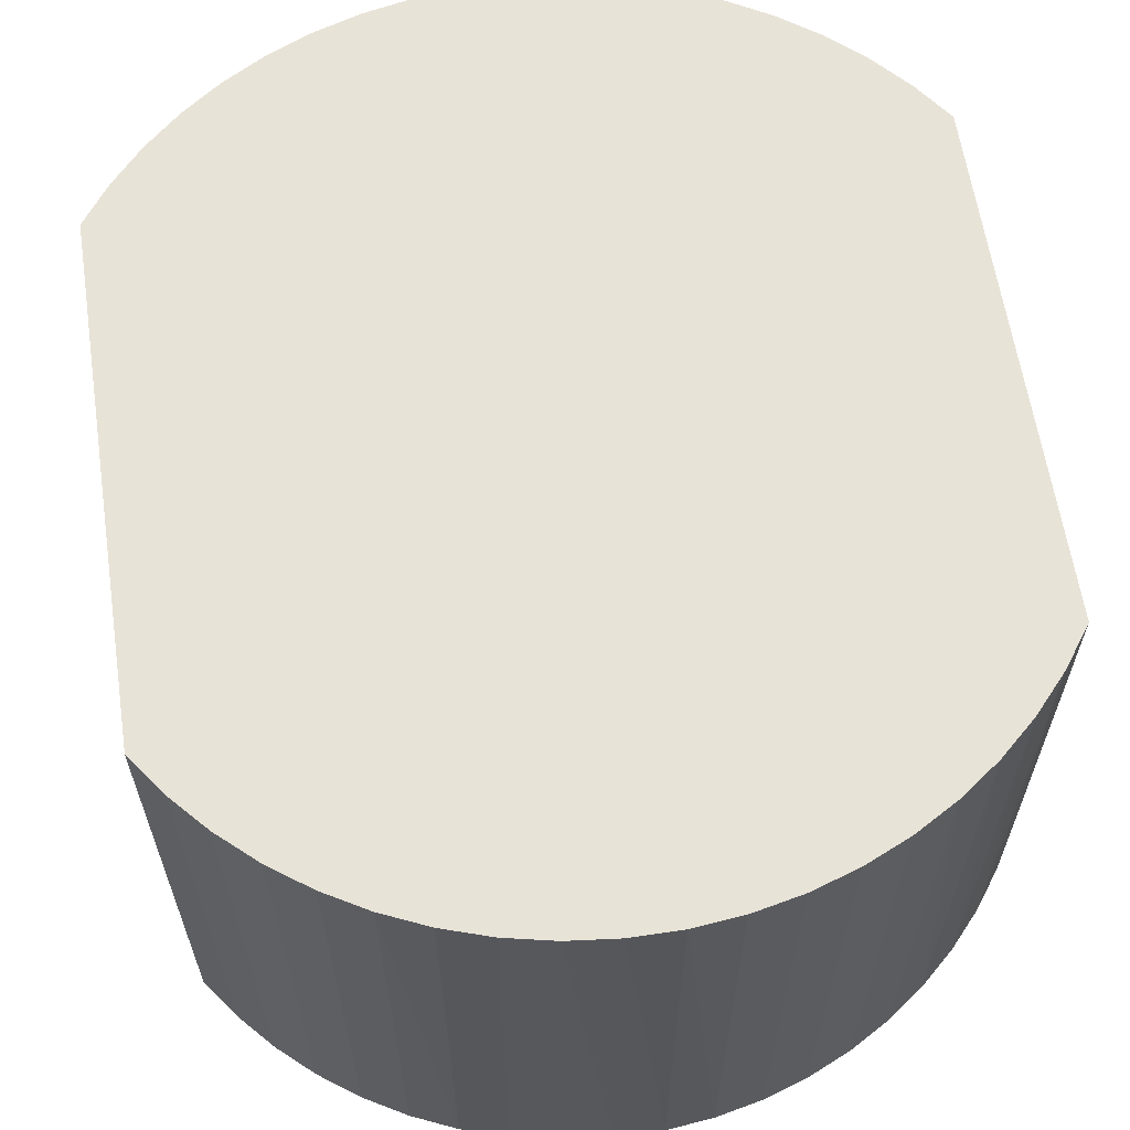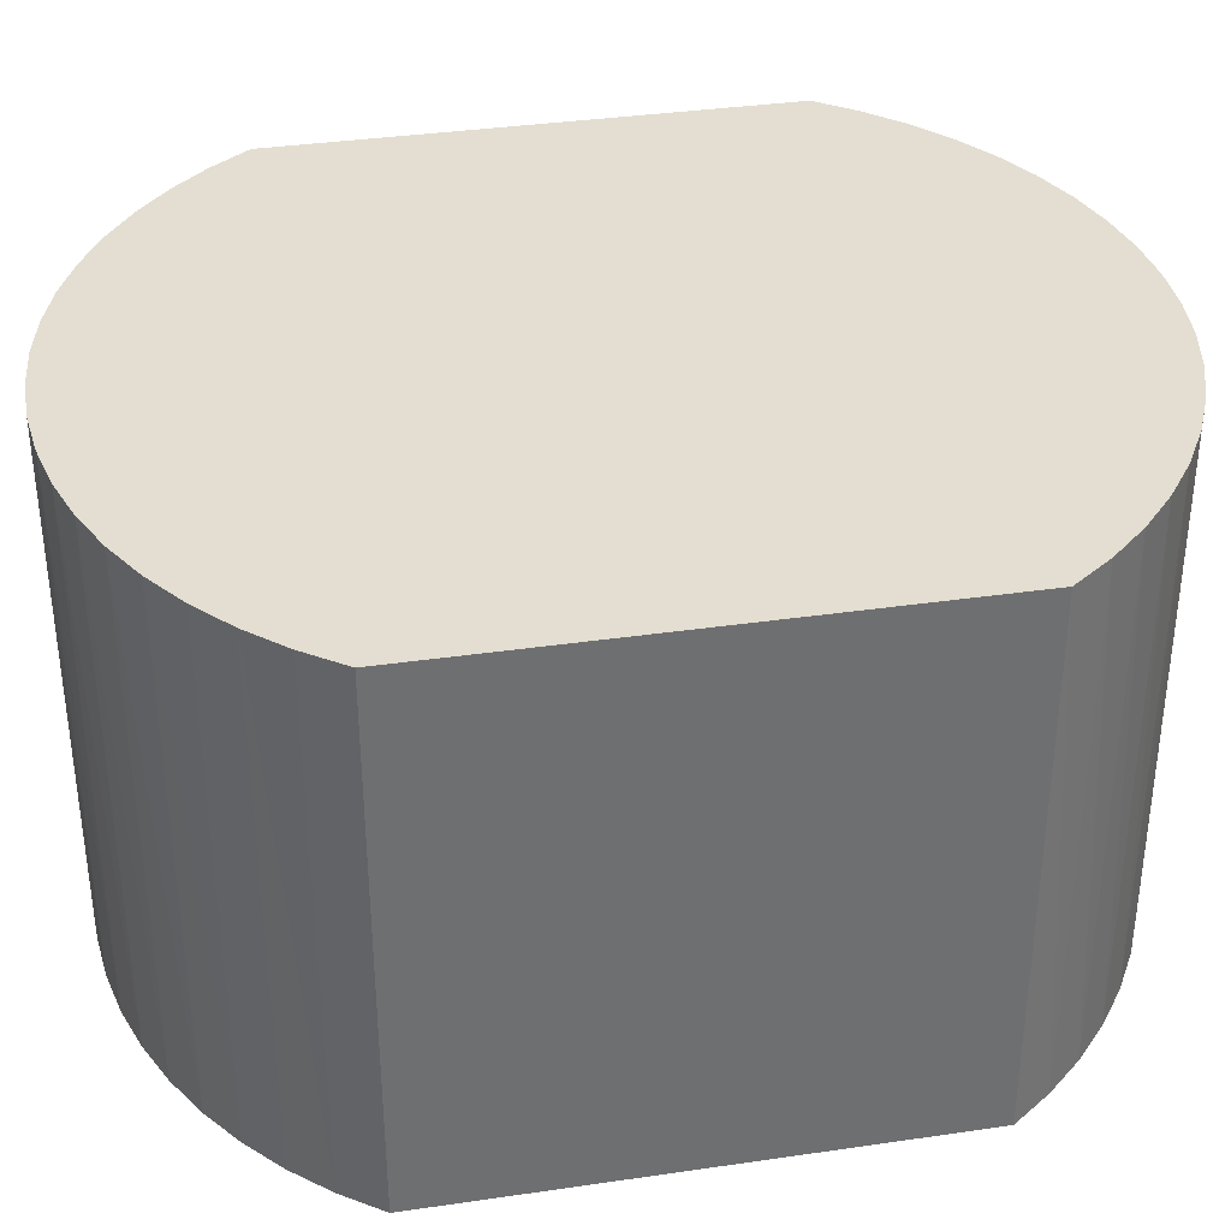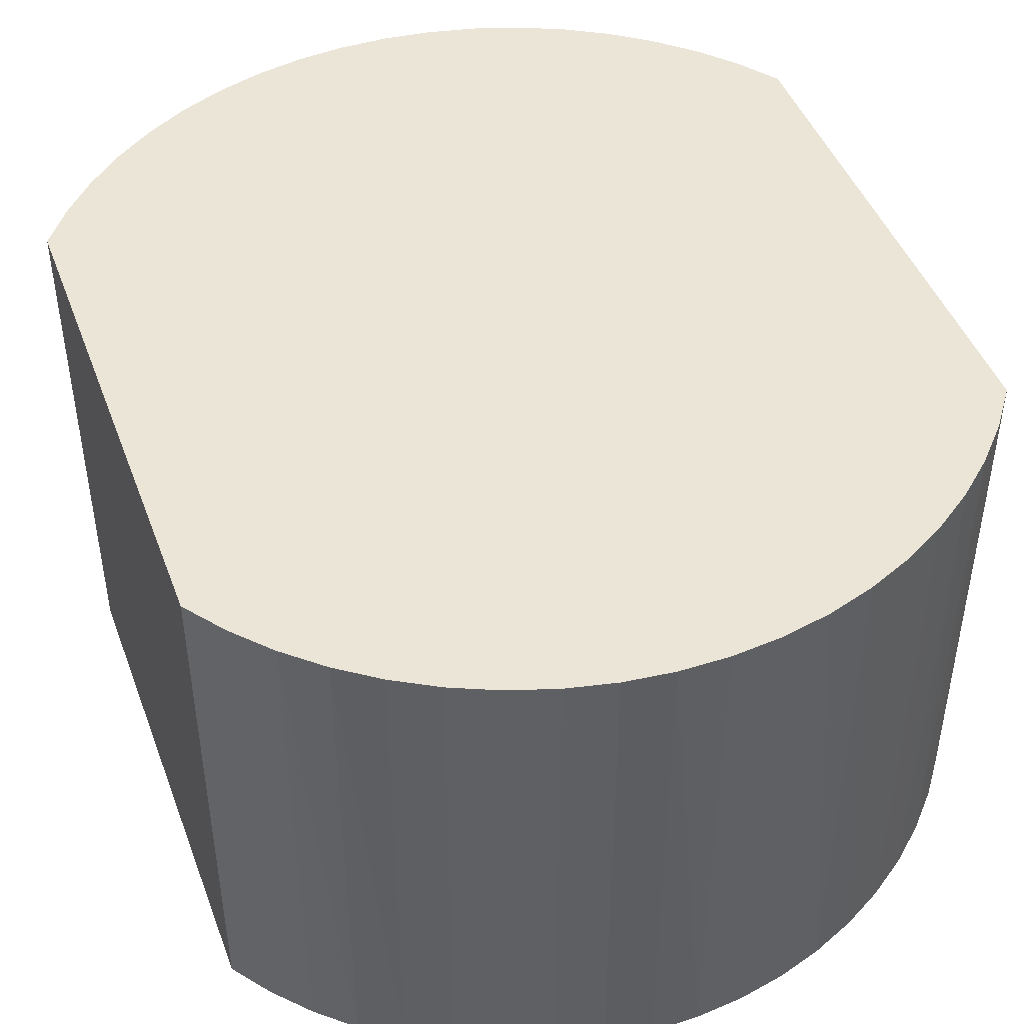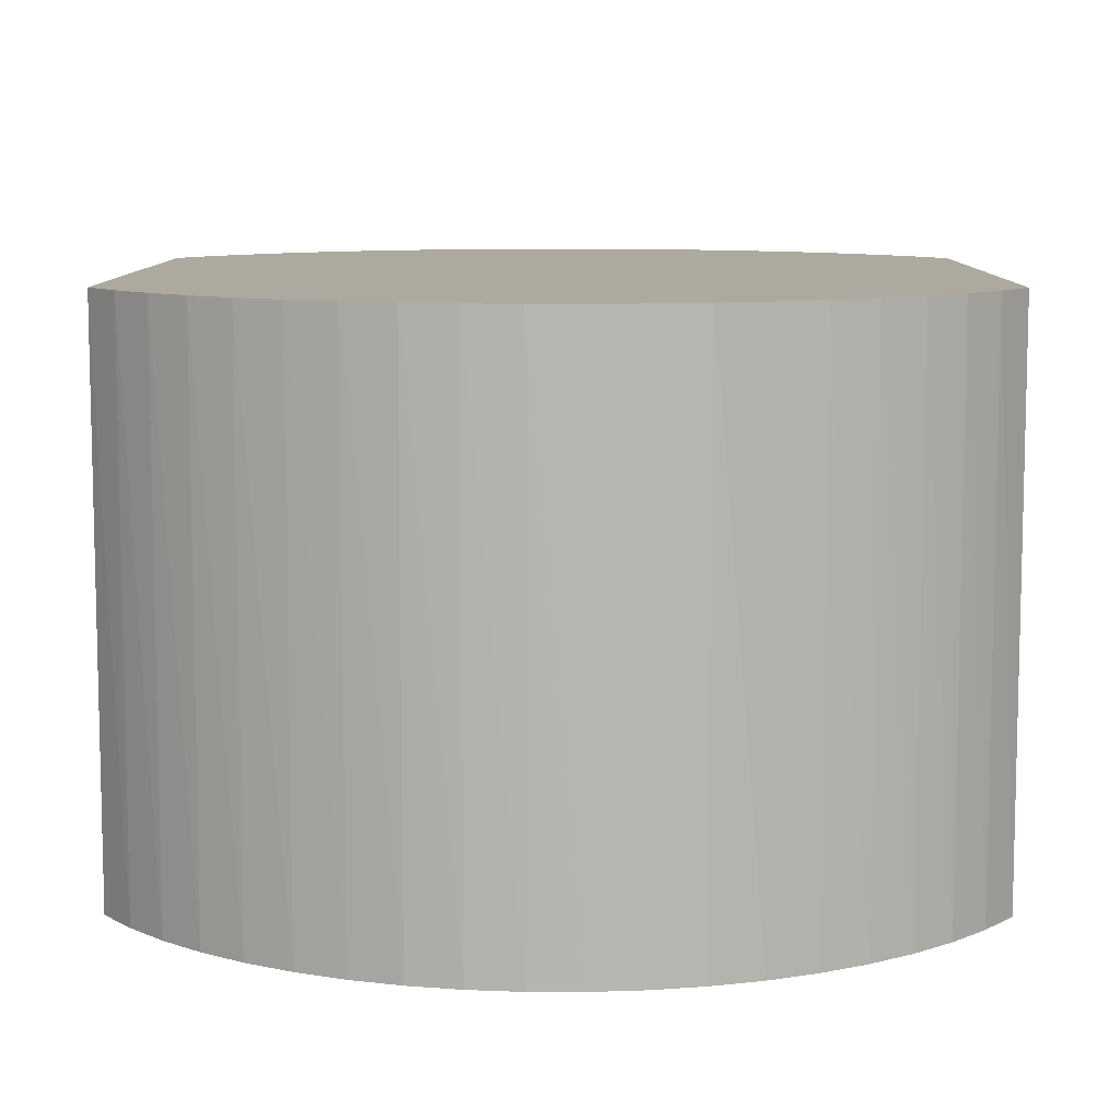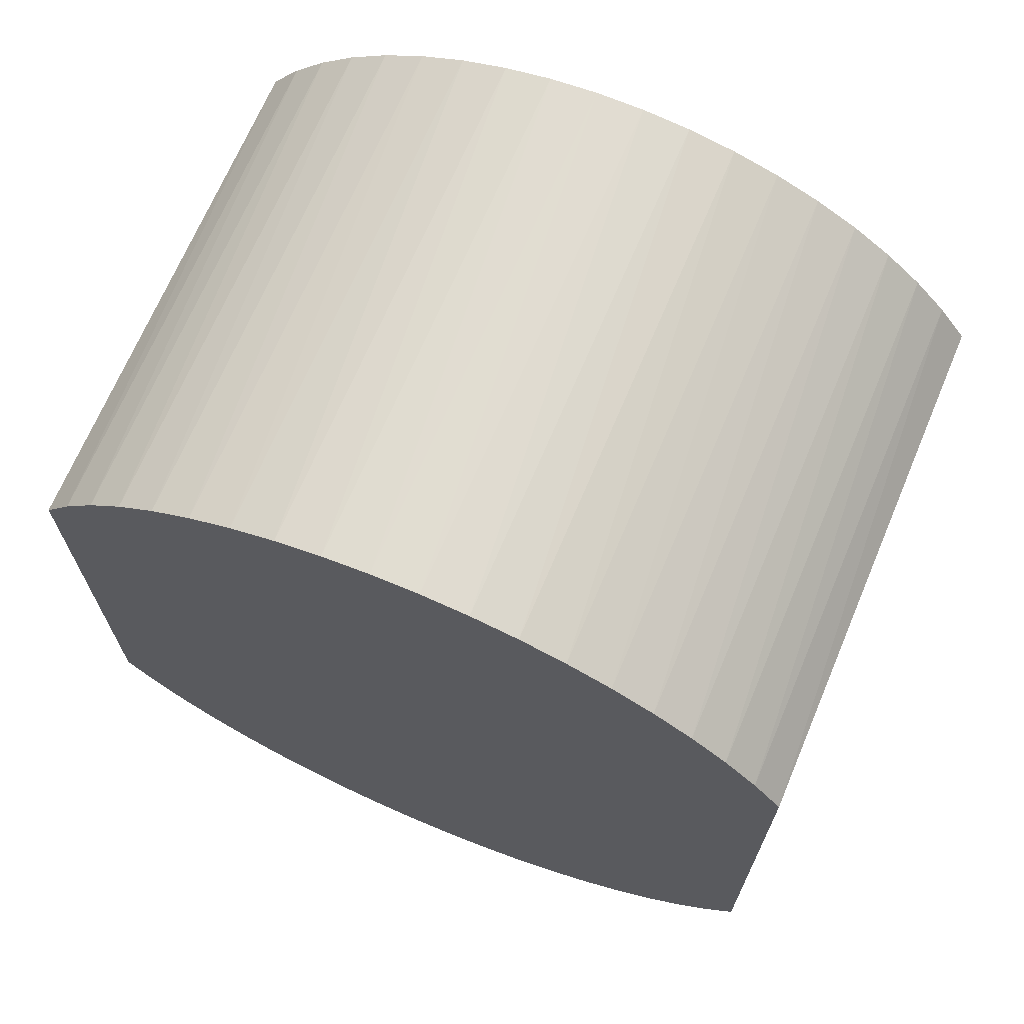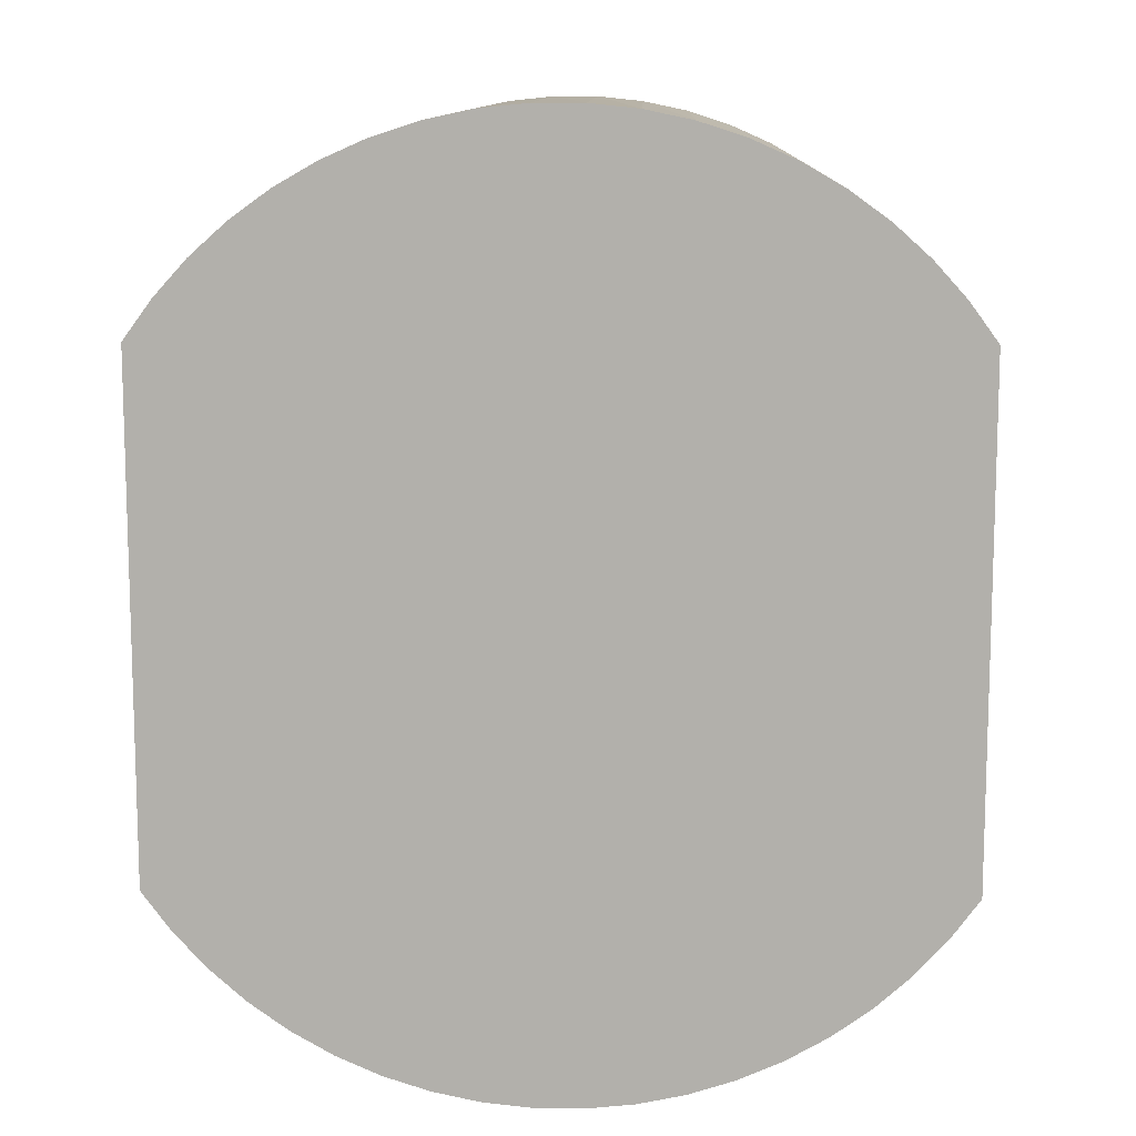
<metadata>
{"format":"obj","ext":"obj","renderer":"f3d","projection":"perspective","resolution":1024,"background":"white","views":[{"elev":62.2,"azim":171.4,"up":"+Y"},{"elev":36.0,"azim":-100.8,"up":"+Y"},{"elev":45.7,"azim":-20.0,"up":"+Y"},{"elev":9.0,"azim":-179.6,"up":"+Y"},{"elev":69.0,"azim":22.9,"up":"+Z"},{"elev":11.1,"azim":-178.2,"up":"+Z"}]}
</metadata>
<code>
o obj1
v 87 0 23.51
v 87 0 80.49
v 83.8 0 84.87
v 76.12 0 11.5
v 80.16 0 15.12
v 6.844 0 88.88
v 83.8 0 19.13
v 62.07 0 100.6
v 56.91 0 102.2
v 80.16 0 88.88
v 76.12 0 92.5
v 71.72 0 95.67
v 24.93 0 100.6
v 19.98 0 98.38
v 15.28 0 95.67
v 10.88 0 11.5
v 15.28 0 8.325
v 51.6 0 103.4
v 46.21 0 103.9
v 40.79 0 103.9
v 10.88 0 92.5
v 19.98 0 5.624
v 24.93 0 3.427
v 30.09 0 1.758
v 35.4 0 0.6352
v 40.79 0 0.07071
v 46.21 0 0.07071
v 51.6 0 0.6352
v 56.91 0 1.758
v 62.07 0 3.427
v 67.02 0 5.624
v 71.72 0 8.325
v 67.02 0 98.38
v 35.4 0 103.4
v 30.09 0 102.2
v 0 0 80.49
v 0 0 23.51
v 3.203 0 84.87
v 3.203 0 19.13
v 6.844 0 15.12
v 0 60 80.49
v 0 60 23.51
v 3.203 60 84.87
v 6.844 60 88.88
v 10.88 60 92.5
v 15.28 60 95.67
v 19.98 60 98.38
v 24.93 60 100.6
v 30.09 60 102.2
v 35.4 60 103.4
v 40.79 60 103.9
v 46.21 60 103.9
v 51.6 60 103.4
v 56.91 60 102.2
v 62.07 60 100.6
v 67.02 60 98.38
v 71.72 60 95.67
v 76.12 60 92.5
v 80.16 60 88.88
v 83.8 60 84.87
v 87 60 80.49
v 87 60 23.51
v 83.8 60 19.13
v 80.16 60 15.12
v 76.12 60 11.5
v 71.72 60 8.325
v 67.02 60 5.624
v 62.07 60 3.427
v 56.91 60 1.758
v 51.6 60 0.6352
v 46.21 60 0.07071
v 40.79 60 0.07071
v 35.4 60 0.6352
v 30.09 60 1.758
v 24.93 60 3.427
v 19.98 60 5.624
v 15.28 60 8.325
v 10.88 60 11.5
v 6.844 60 15.12
v 3.203 60 19.13
f 1 2 3
f 4 5 6
f 6 5 7
f 8 9 3
f 10 11 12
f 13 14 3
f 3 14 15
f 6 16 17
f 9 18 3
f 3 18 19
f 3 19 20
f 7 1 6
f 6 1 3
f 6 3 21
f 21 3 15
f 17 22 6
f 6 22 23
f 6 23 24
f 24 25 6
f 6 25 26
f 6 26 27
f 27 28 6
f 6 28 29
f 6 29 30
f 30 31 6
f 6 31 32
f 6 32 4
f 10 12 3
f 3 12 33
f 3 33 8
f 20 34 3
f 3 34 35
f 3 35 13
f 36 37 38
f 38 37 39
f 38 39 6
f 6 39 40
f 6 40 16
f 36 41 37
f 37 41 42
f 41 36 38
f 41 38 43
f 43 38 6
f 43 6 44
f 44 6 21
f 44 21 45
f 45 21 15
f 45 15 46
f 46 15 14
f 46 14 47
f 47 14 13
f 47 13 48
f 48 13 35
f 48 35 49
f 49 35 34
f 49 34 50
f 50 34 20
f 50 20 51
f 51 20 19
f 51 19 52
f 52 19 18
f 52 18 53
f 53 18 9
f 53 9 54
f 54 9 8
f 54 8 55
f 55 8 33
f 55 33 56
f 56 33 12
f 56 12 57
f 57 12 11
f 57 11 58
f 58 11 10
f 58 10 59
f 59 10 3
f 59 3 60
f 60 3 2
f 60 2 61
f 1 62 2
f 2 62 61
f 62 1 7
f 62 7 63
f 63 7 5
f 63 5 64
f 64 5 4
f 64 4 65
f 65 4 32
f 65 32 66
f 66 32 31
f 66 31 67
f 67 31 30
f 67 30 68
f 68 30 29
f 68 29 69
f 69 29 28
f 69 28 70
f 70 28 27
f 70 27 71
f 71 27 26
f 71 26 72
f 72 26 25
f 72 25 73
f 73 25 24
f 73 24 74
f 74 24 23
f 74 23 75
f 75 23 22
f 75 22 76
f 76 22 17
f 76 17 77
f 77 17 16
f 77 16 78
f 78 16 40
f 78 40 79
f 79 40 39
f 79 39 80
f 80 39 37
f 80 37 42
f 65 66 44
f 62 63 44
f 44 63 64
f 44 64 65
f 45 46 60
f 46 47 60
f 60 47 48
f 60 48 49
f 45 60 44
f 44 60 61
f 44 61 62
f 66 67 44
f 44 67 68
f 44 68 69
f 69 70 44
f 44 70 71
f 44 71 72
f 72 73 44
f 44 73 74
f 44 74 75
f 75 76 44
f 44 76 77
f 44 77 78
f 80 42 41
f 49 50 60
f 60 50 51
f 60 51 52
f 58 54 57
f 57 54 55
f 57 55 56
f 78 79 44
f 44 79 80
f 44 80 43
f 43 80 41
f 52 53 60
f 60 53 54
f 60 54 59
f 59 54 58

</code>
